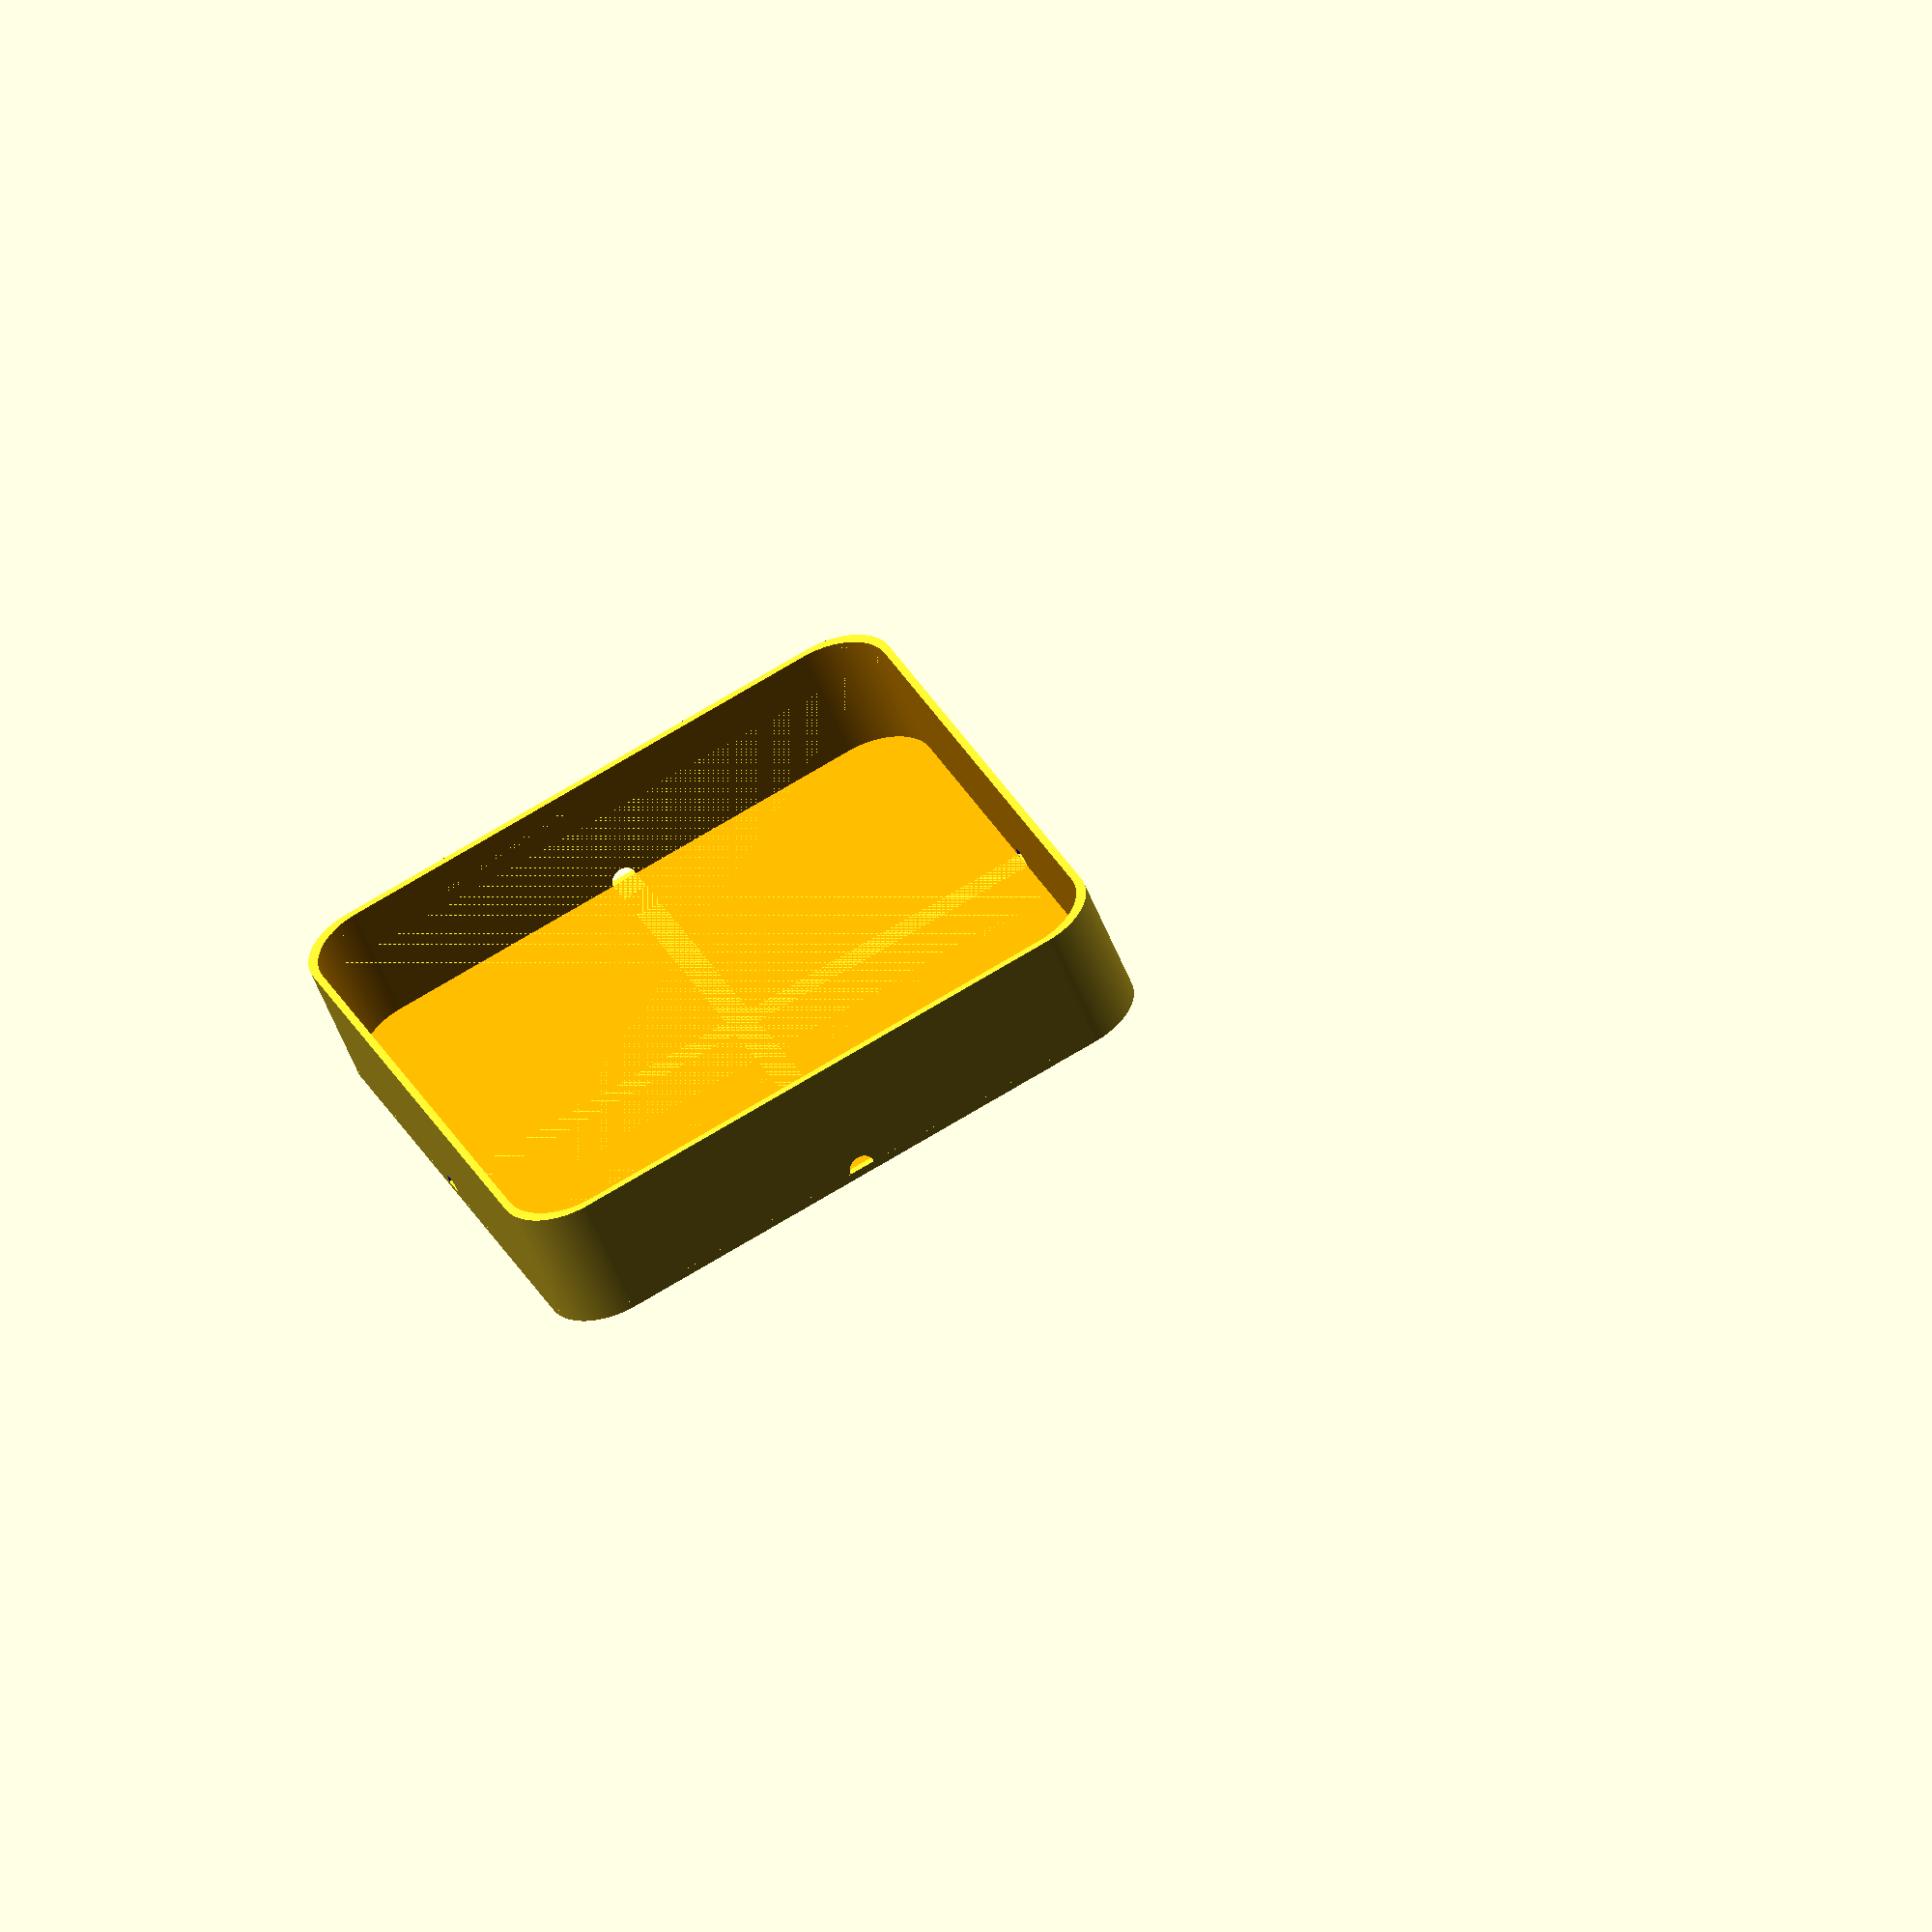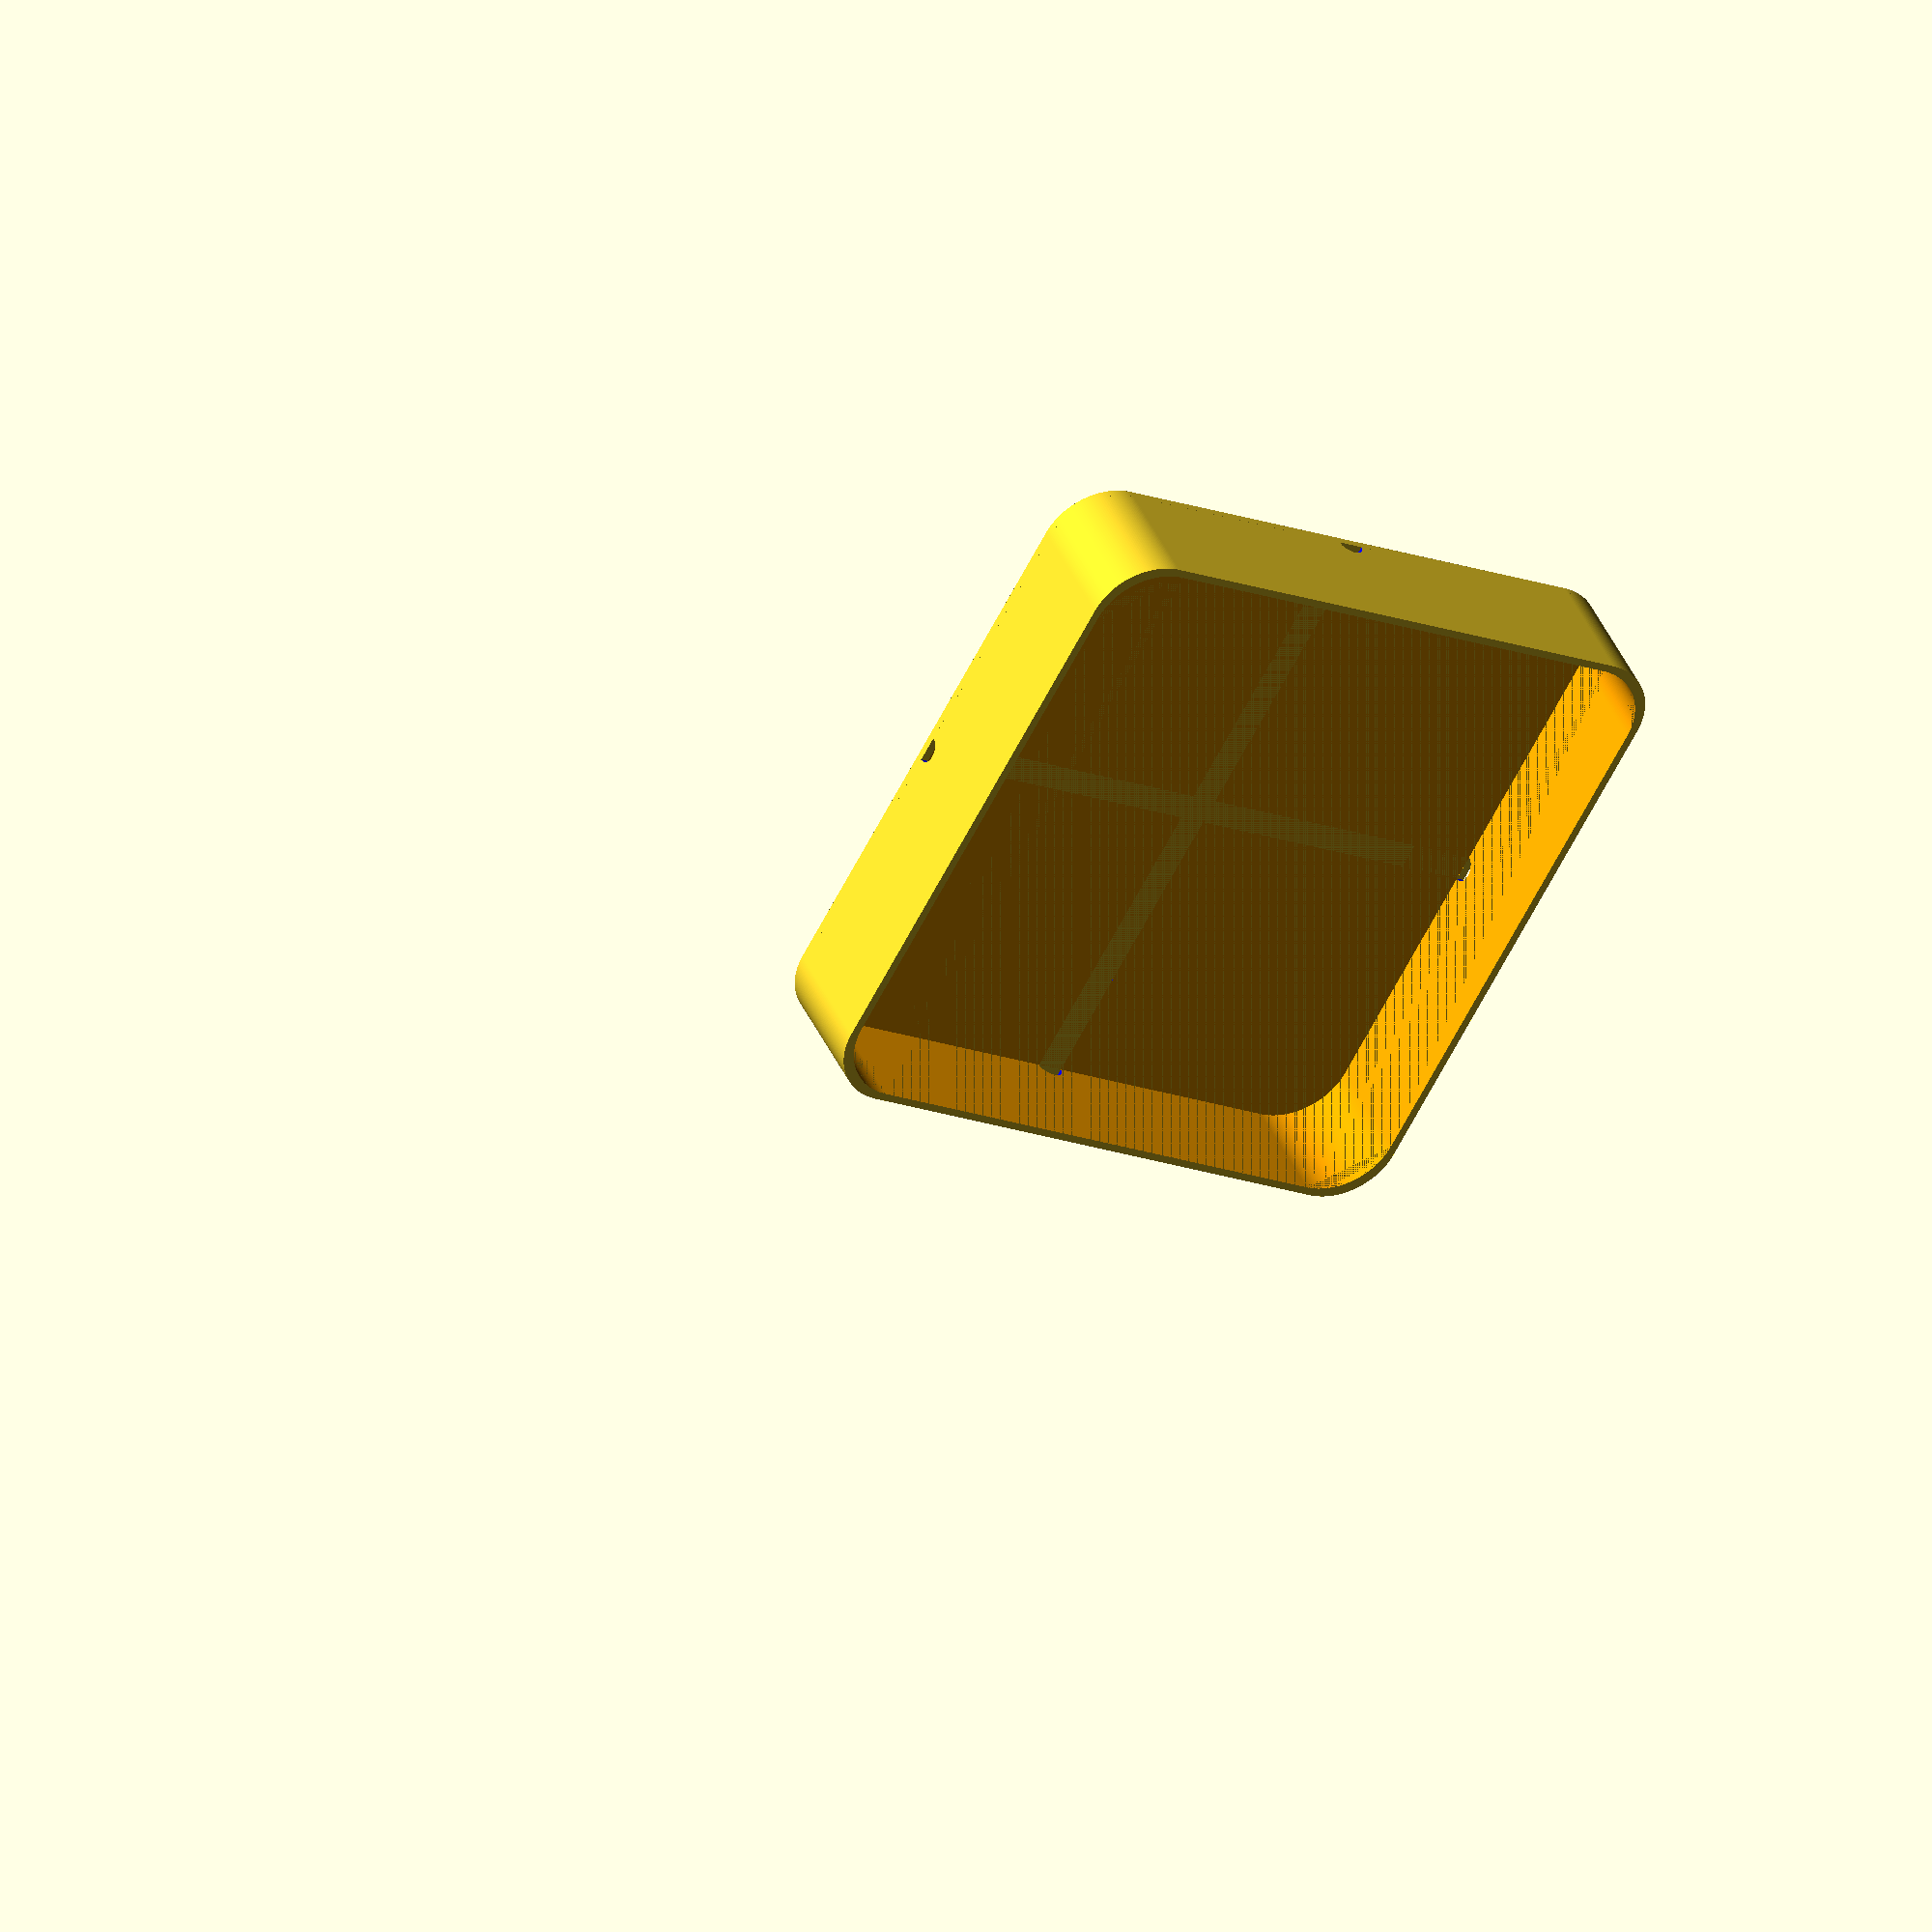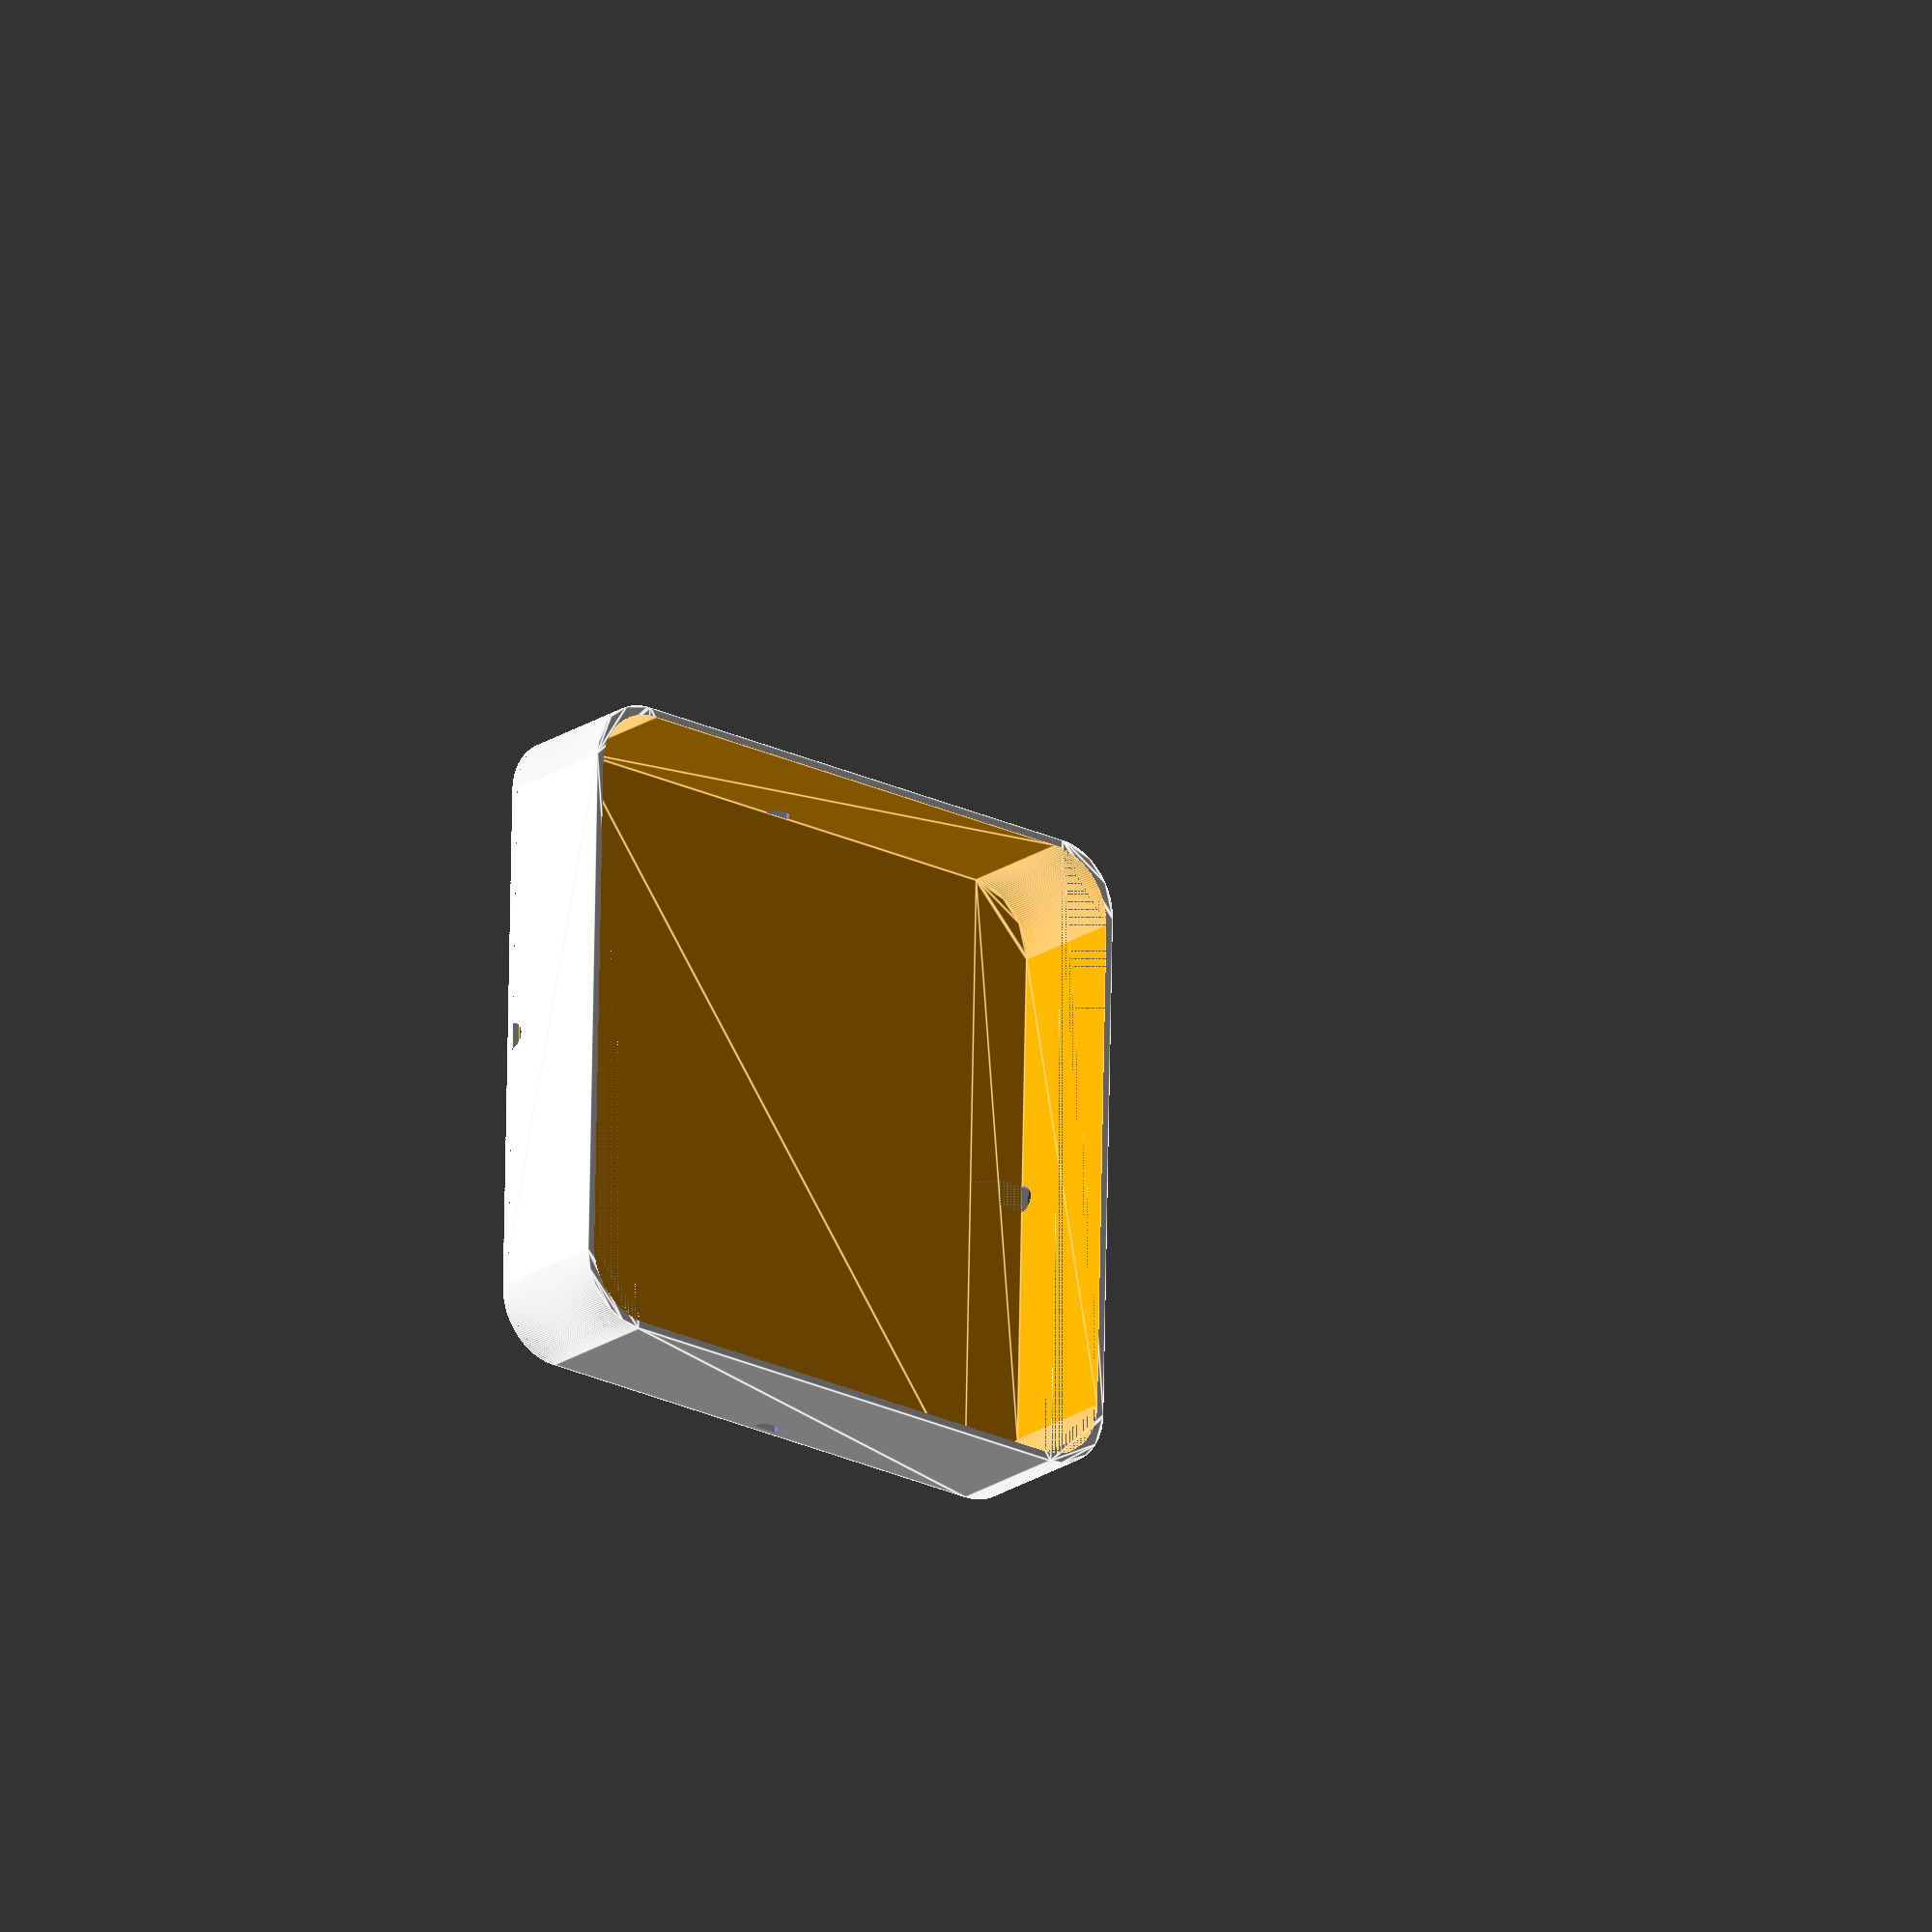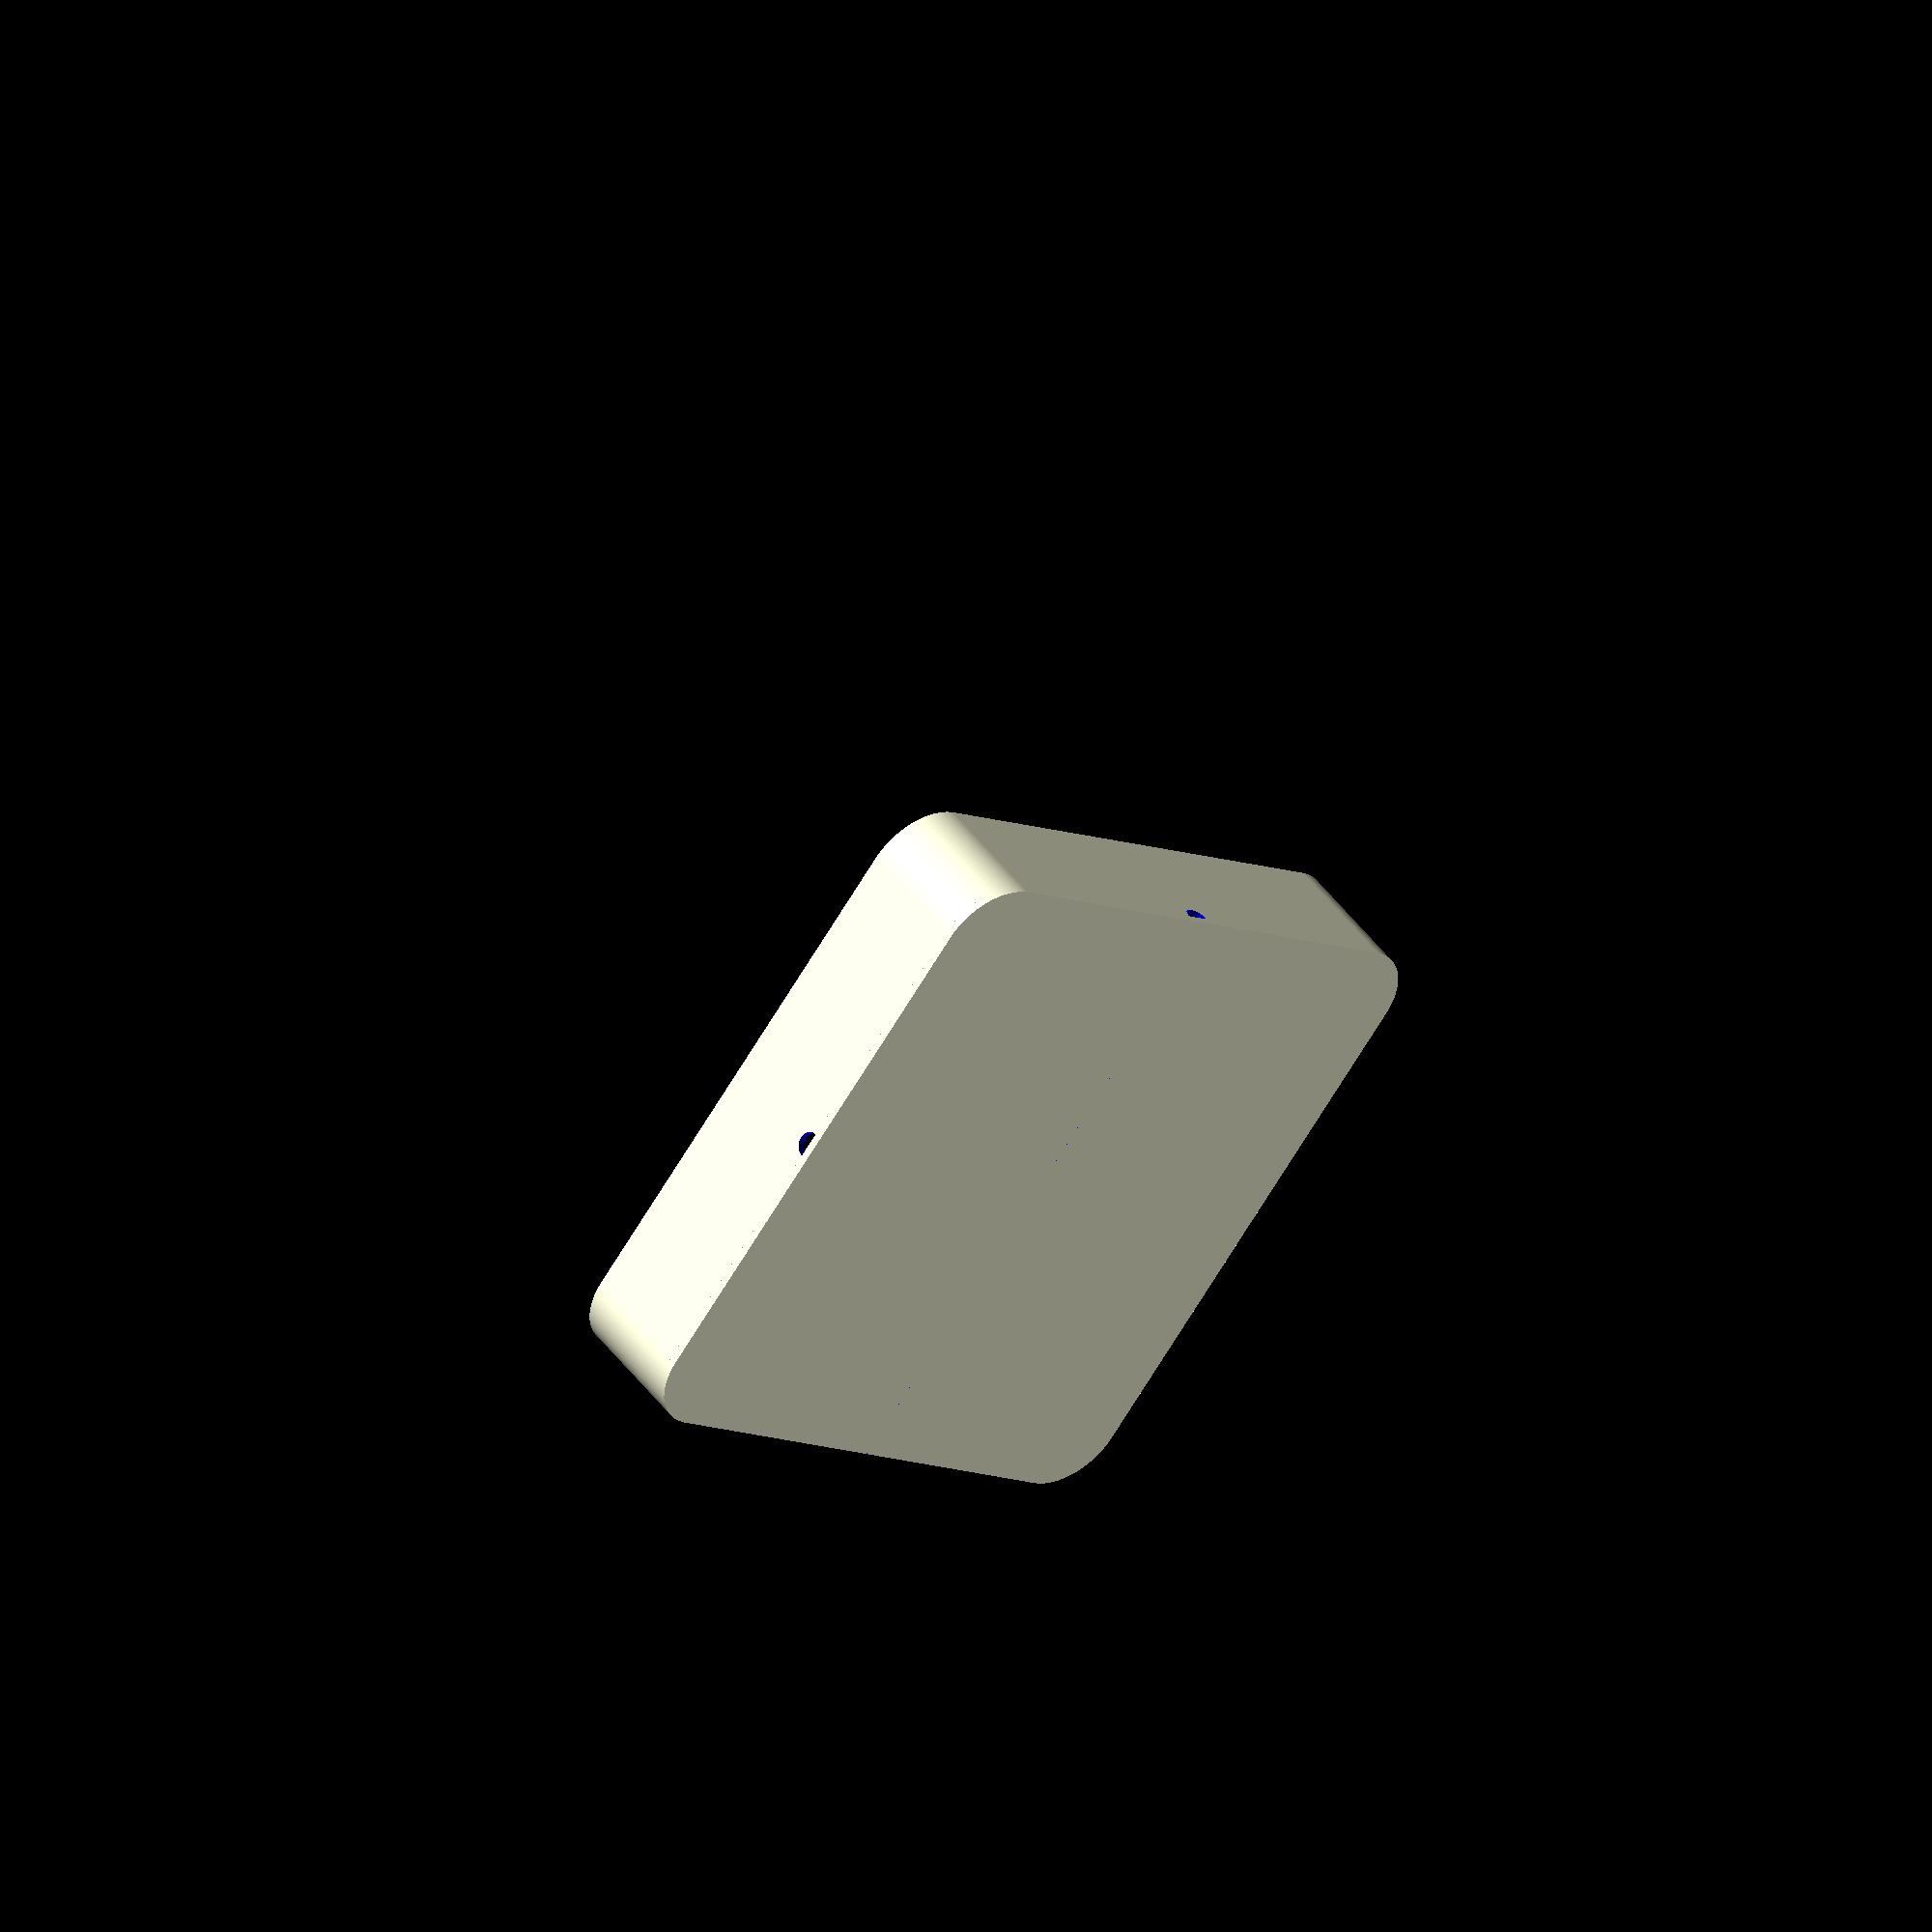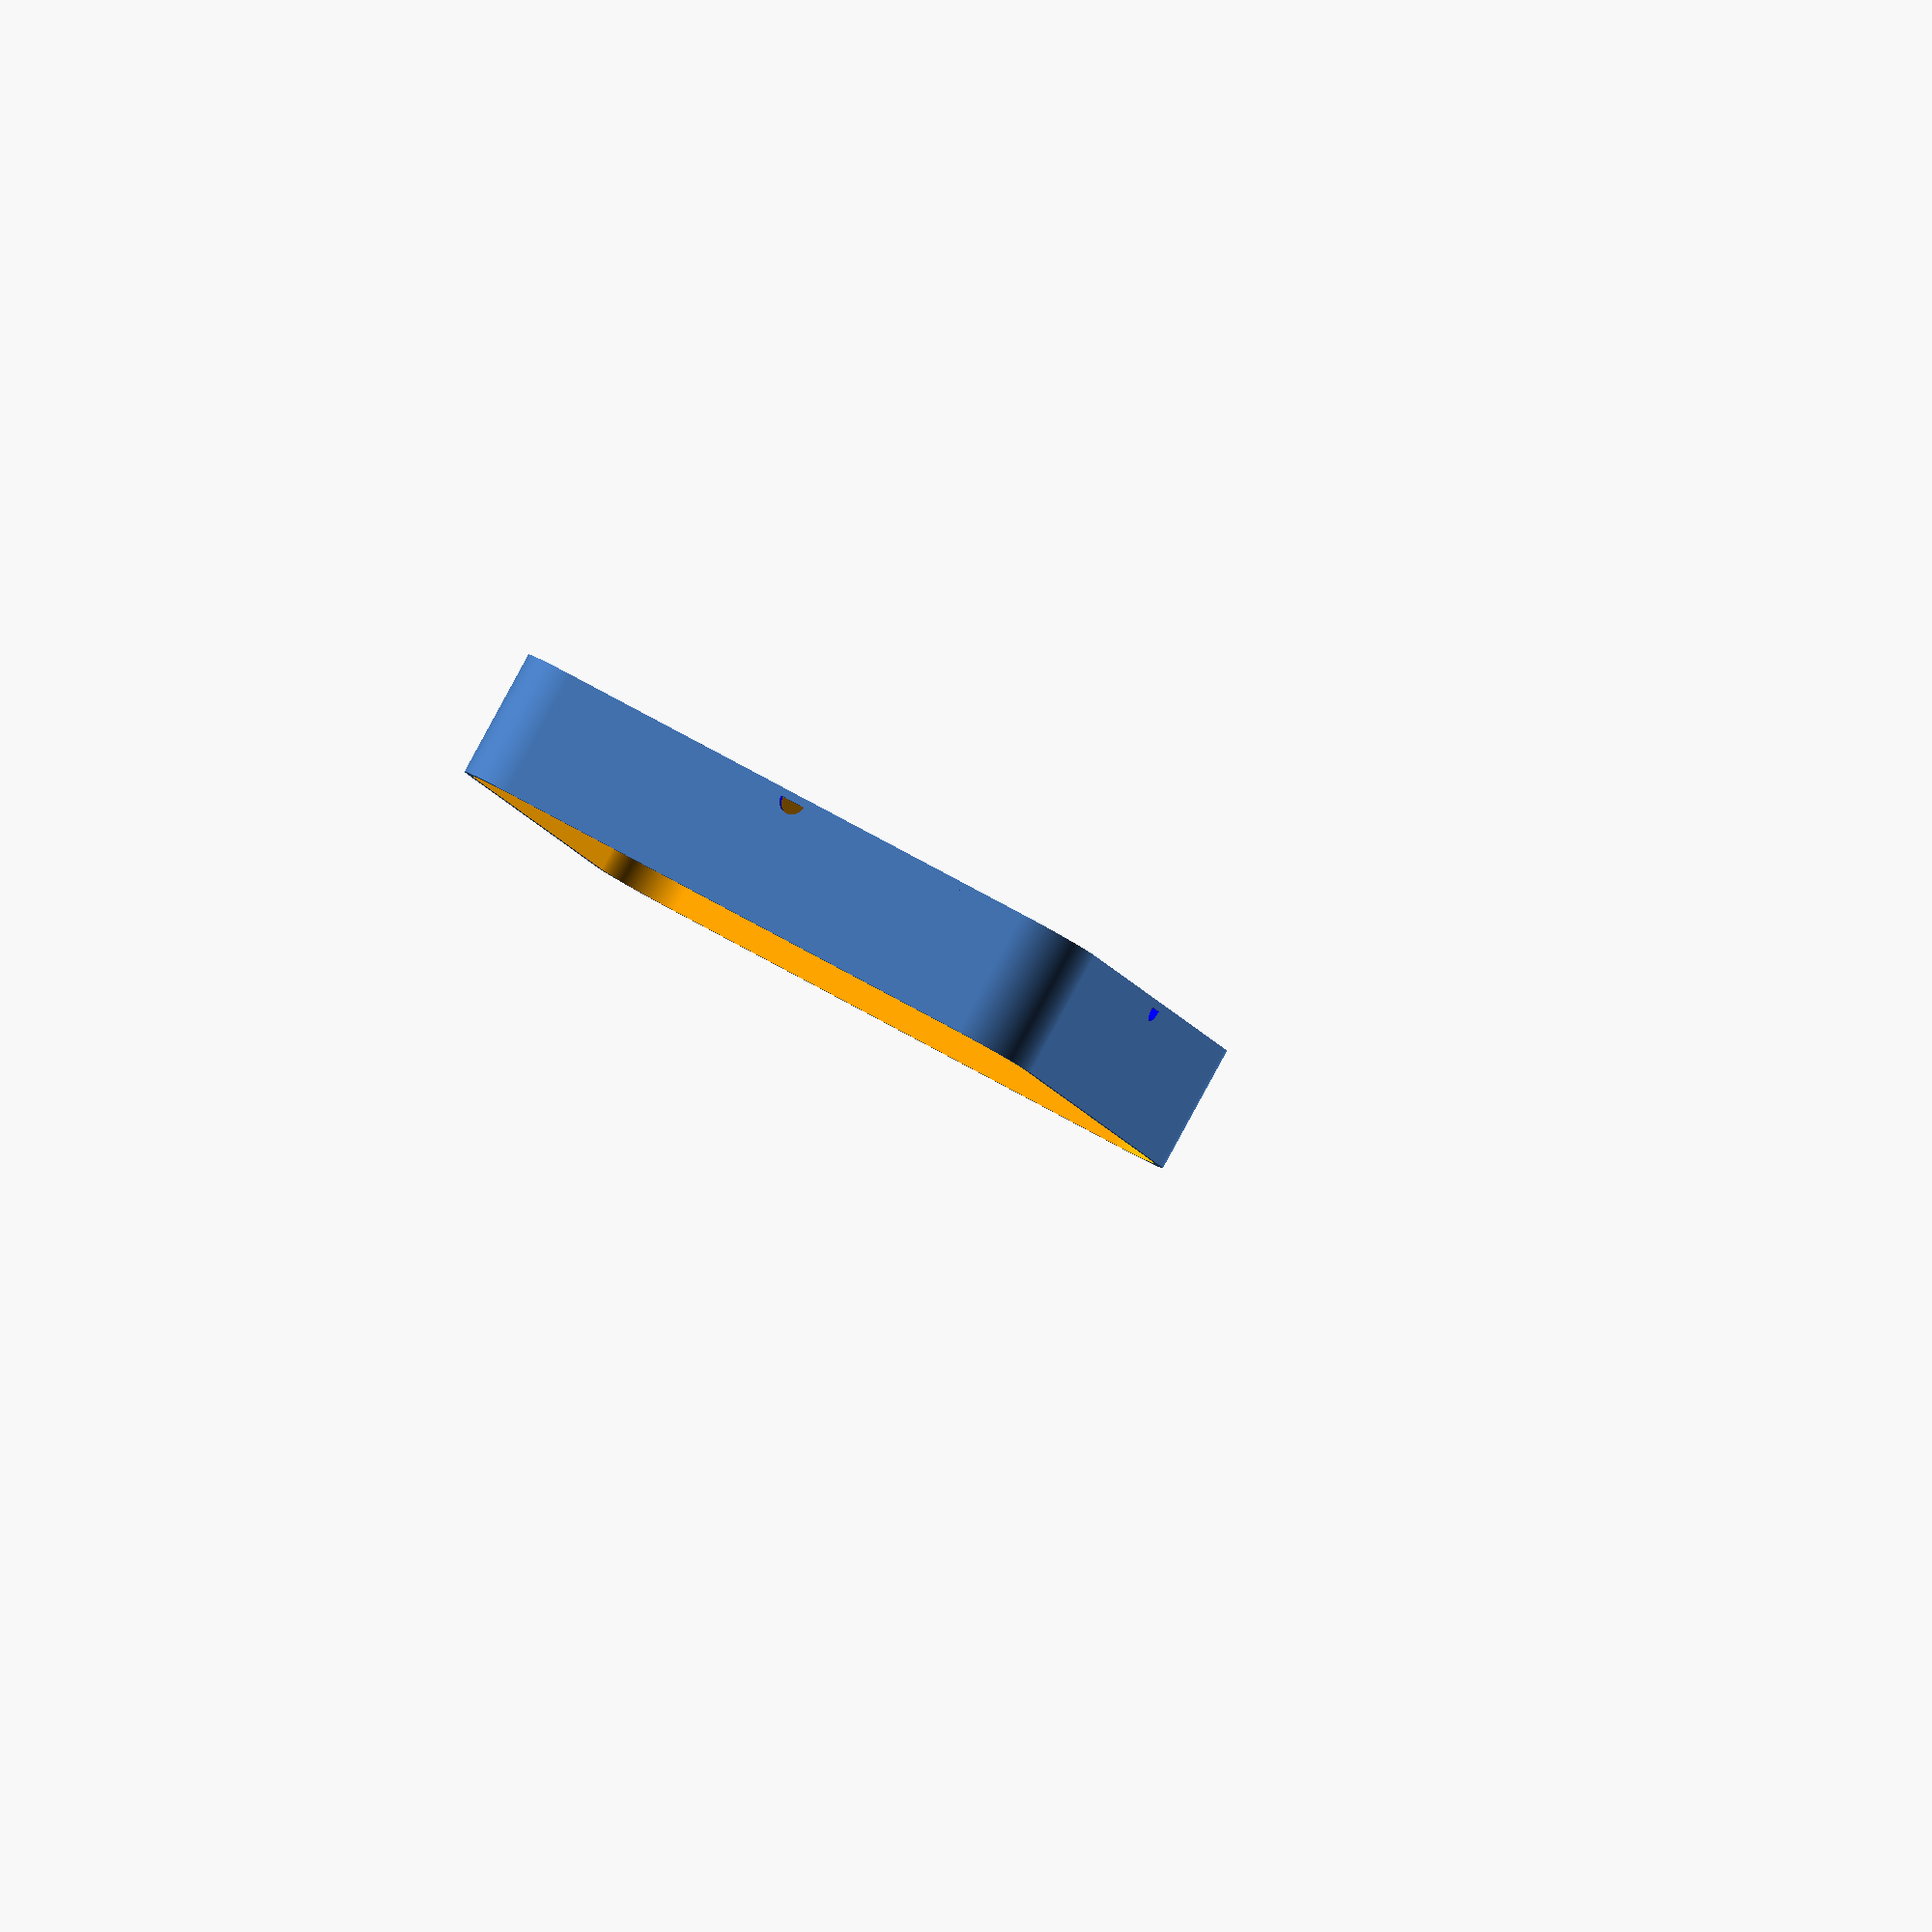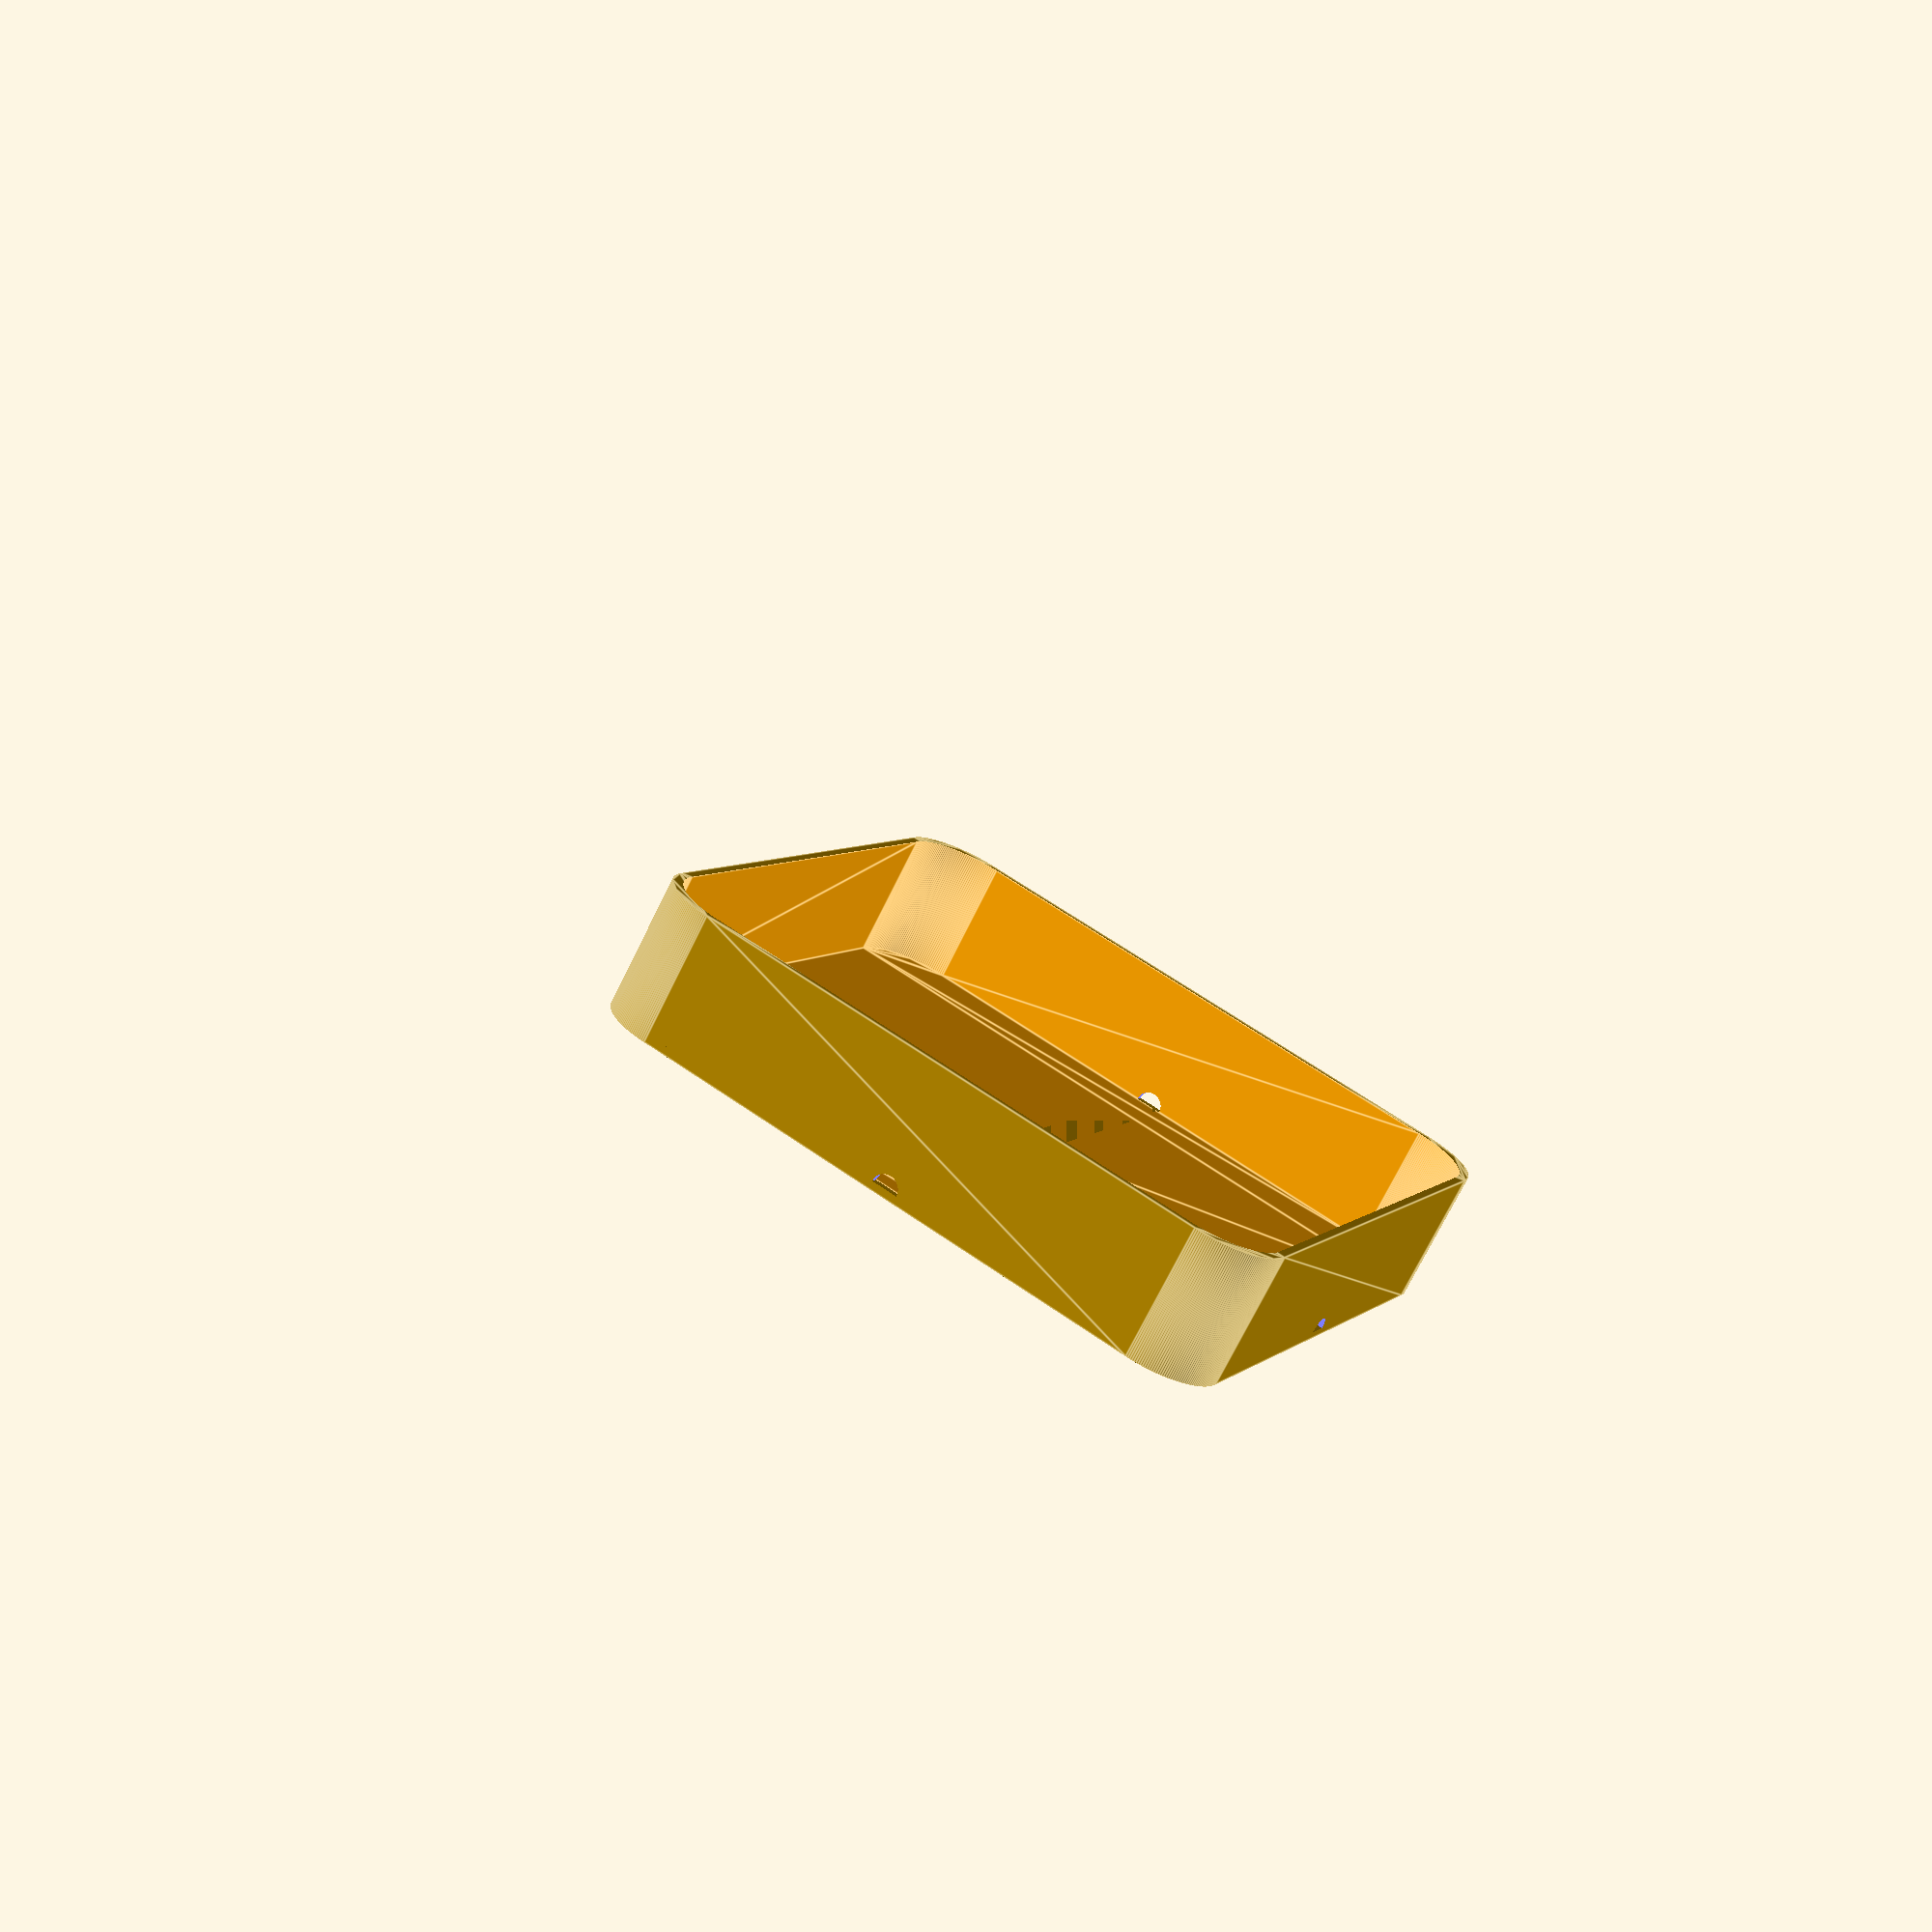
<openscad>
bendRad=10;
mainWidth=100;
mainLength=100;
mainDepth=20;

partThickness=1.2;

$fn=200;

difference(){
difference(){
translate([bendRad,bendRad,0])
linear_extrude(height=mainDepth){
hull(){
    translate([mainWidth-2*bendRad,0,0])
    circle(r=bendRad);
    translate([mainWidth-2*bendRad,mainWidth-2*bendRad,0])
    circle(r=bendRad);
    translate([0,mainWidth-2*bendRad,0])
    circle(r=bendRad);
    circle(r=bendRad);
}
}

color("orange")
translate([bendRad+partThickness,bendRad+partThickness,partThickness+0.01])
linear_extrude(height=mainDepth-partThickness){
hull(){
    translate([mainWidth-2*bendRad-2*partThickness,0,0])
    circle(r=bendRad);
    translate([mainWidth-2*bendRad-2*partThickness,mainWidth-2*bendRad-2*partThickness,0])
    circle(r=bendRad);
    translate([0,mainWidth-2*bendRad-2*partThickness,0])
    circle(r=bendRad);
    circle(r=bendRad);
}
}

}

translate([0,0,0.01])
difference(){
    union(){
color("blue")
translate([-mainLength/2,mainLength/2,partThickness])
rotate([0,90,0])
cylinder(d=4,h=mainLength*2);

color("blue")
translate([mainWidth/2,3*mainWidth/2,partThickness])
rotate([90,0,0])
cylinder(d=4,h=mainLength*2);
    }
translate([-20,-20,0])
cube([200,200,1.2]);
}
}
</openscad>
<views>
elev=53.6 azim=67.3 roll=21.0 proj=o view=solid
elev=141.1 azim=29.3 roll=201.5 proj=o view=solid
elev=200.9 azim=181.3 roll=219.5 proj=o view=edges
elev=133.9 azim=141.8 roll=33.9 proj=o view=wireframe
elev=272.5 azim=343.9 roll=28.6 proj=o view=wireframe
elev=72.6 azim=295.8 roll=333.8 proj=p view=edges
</views>
